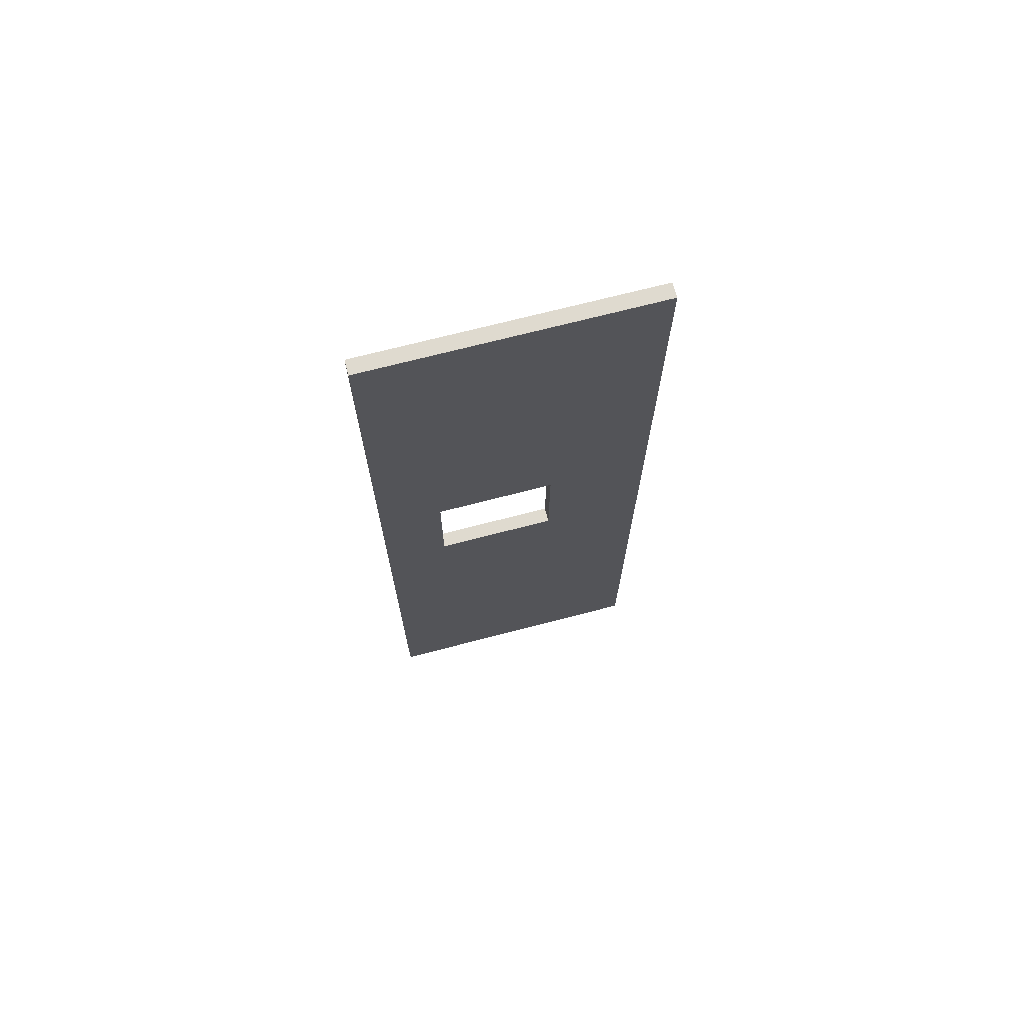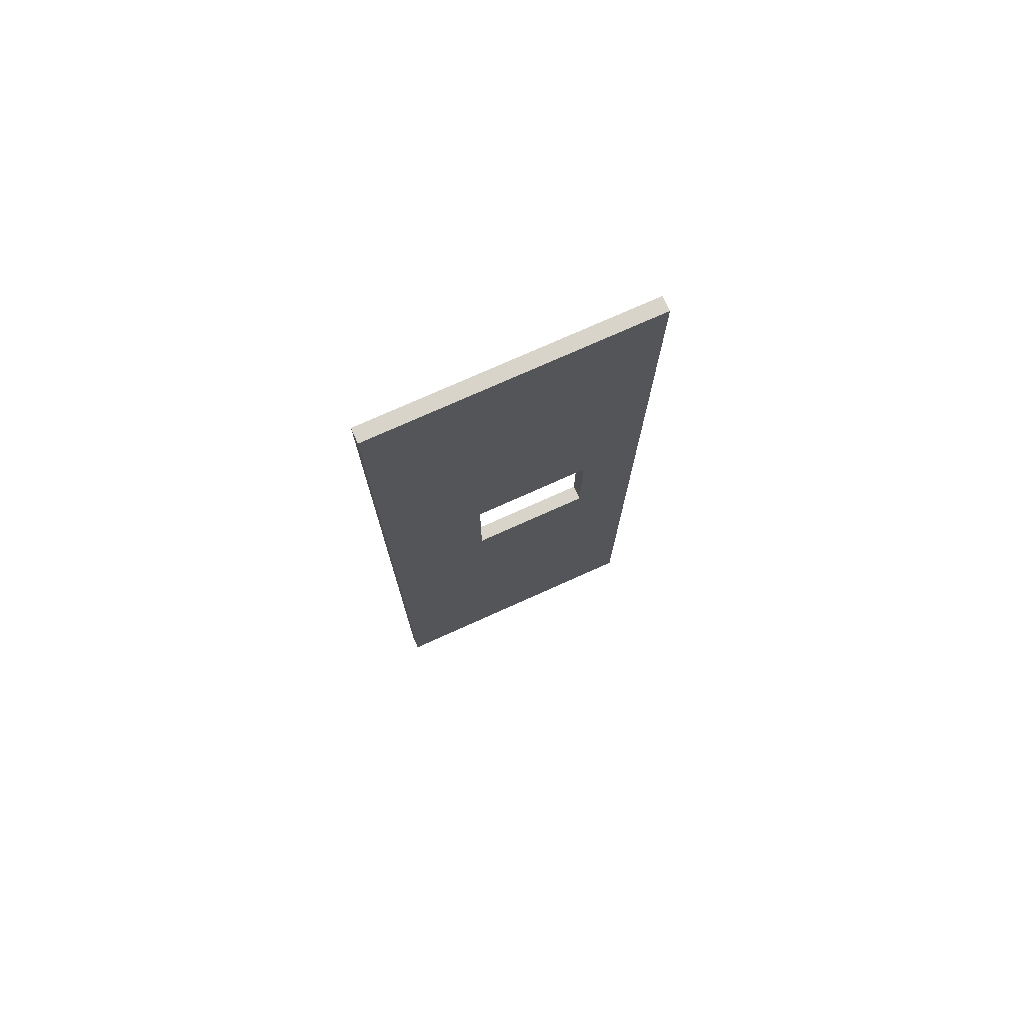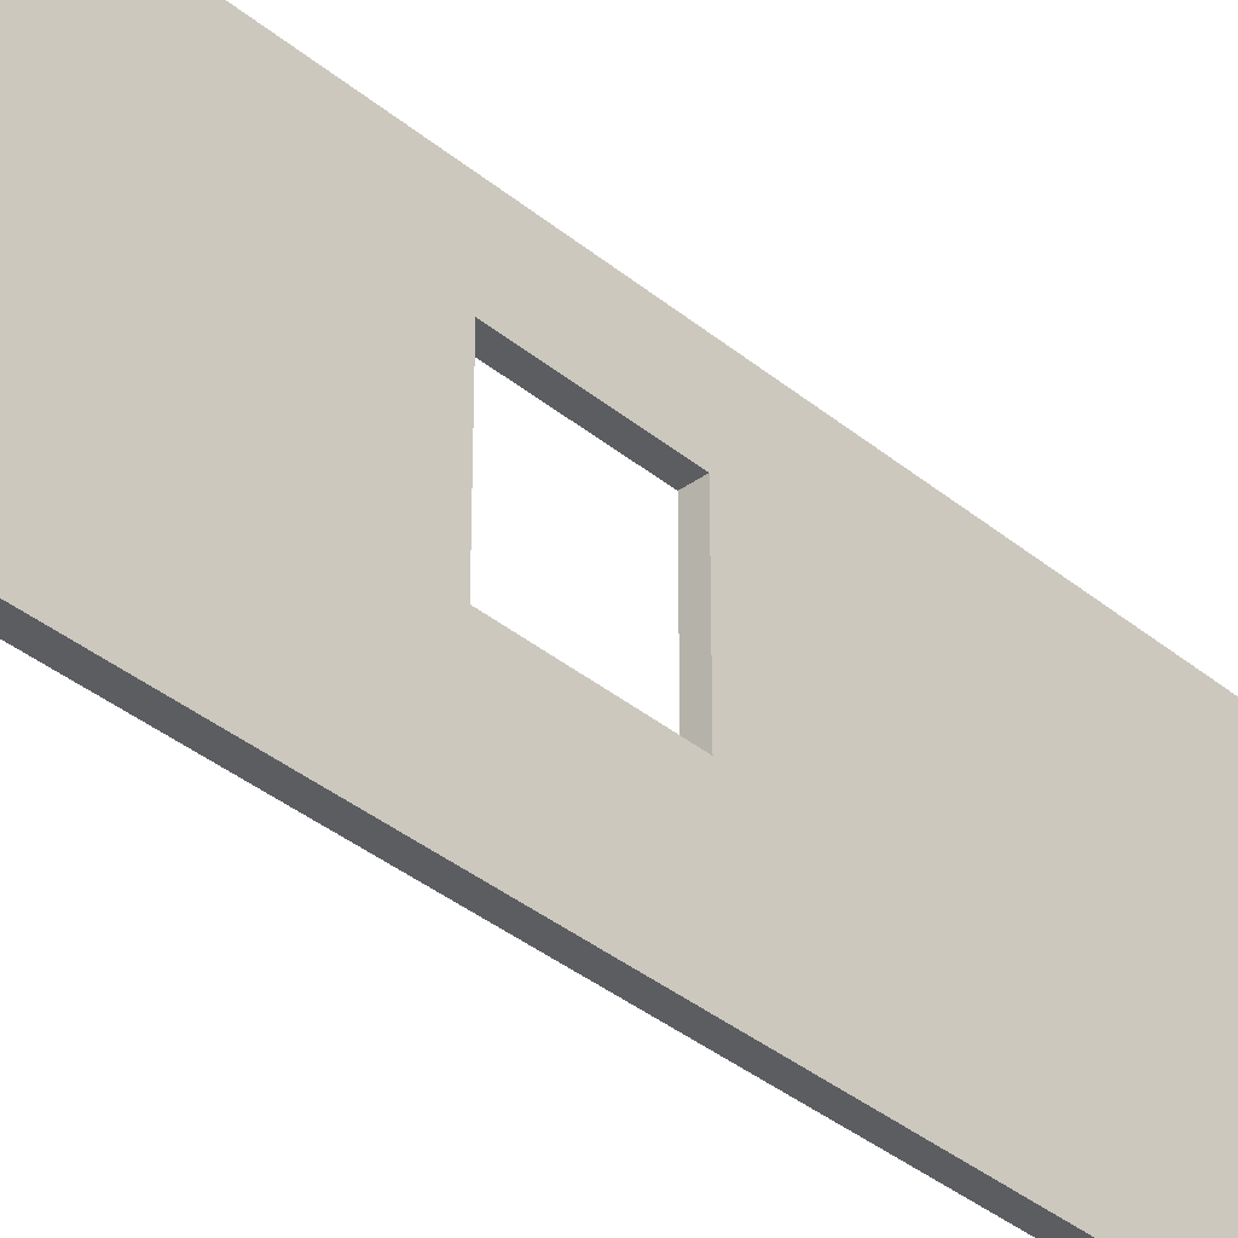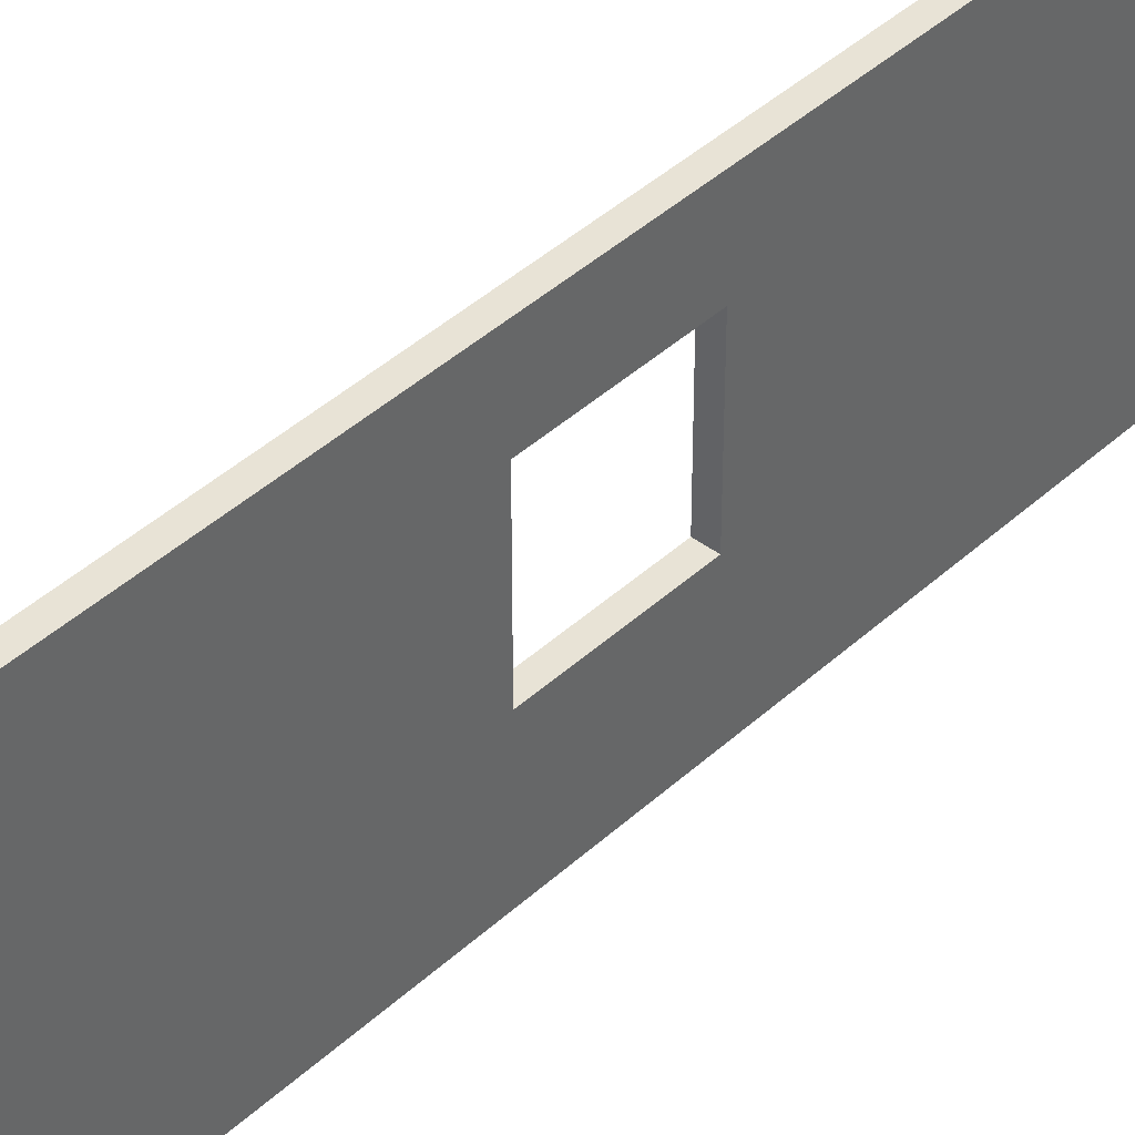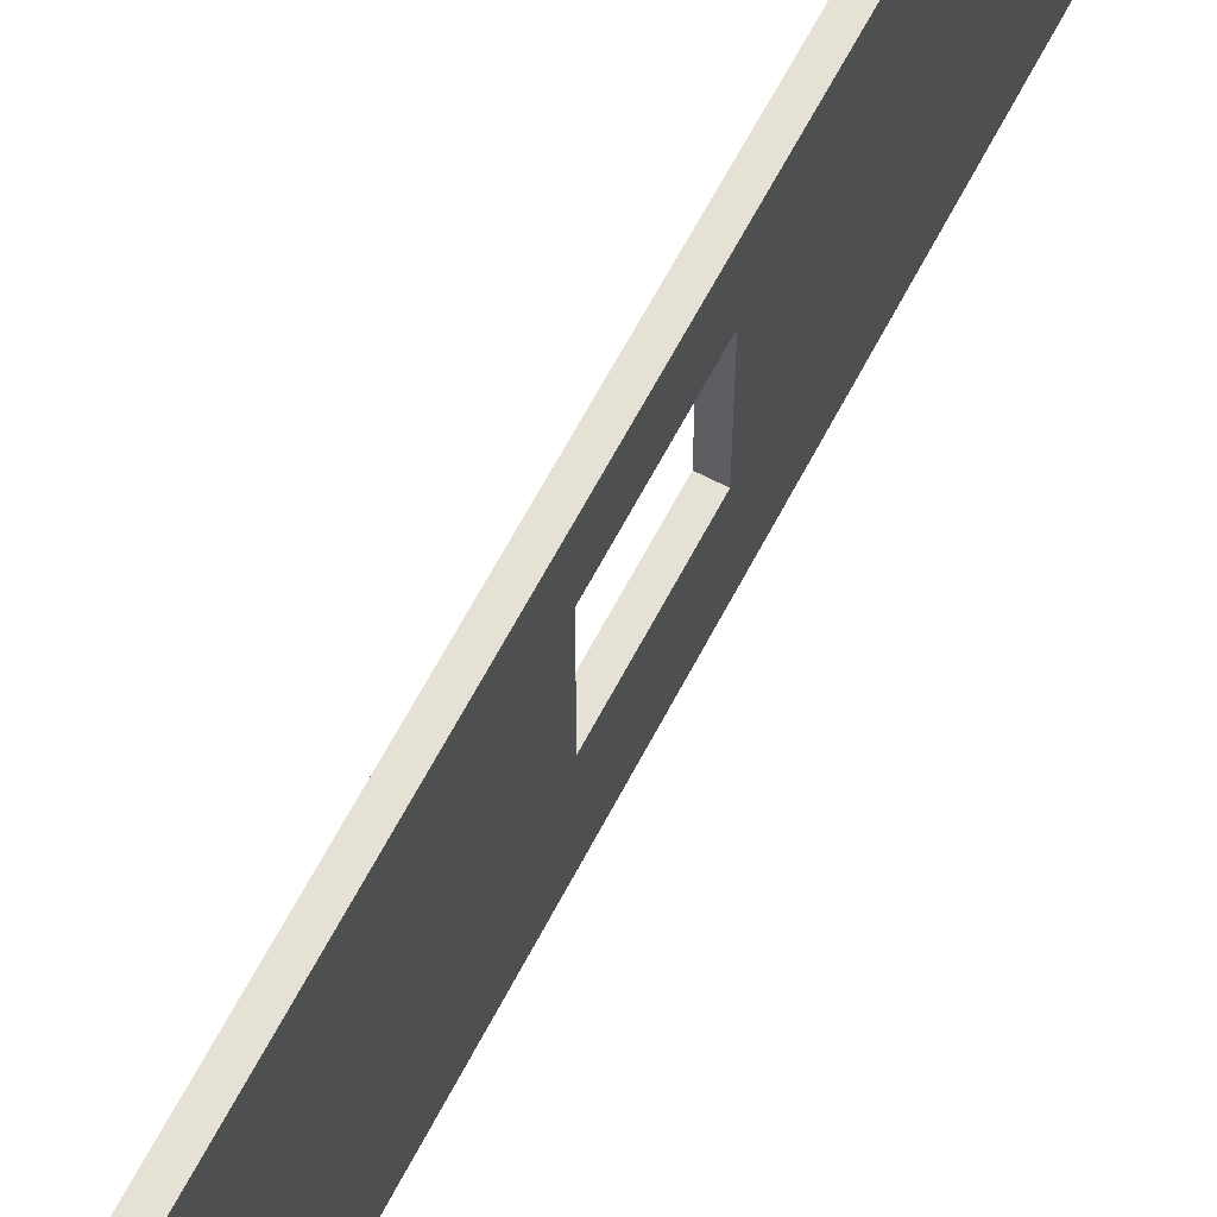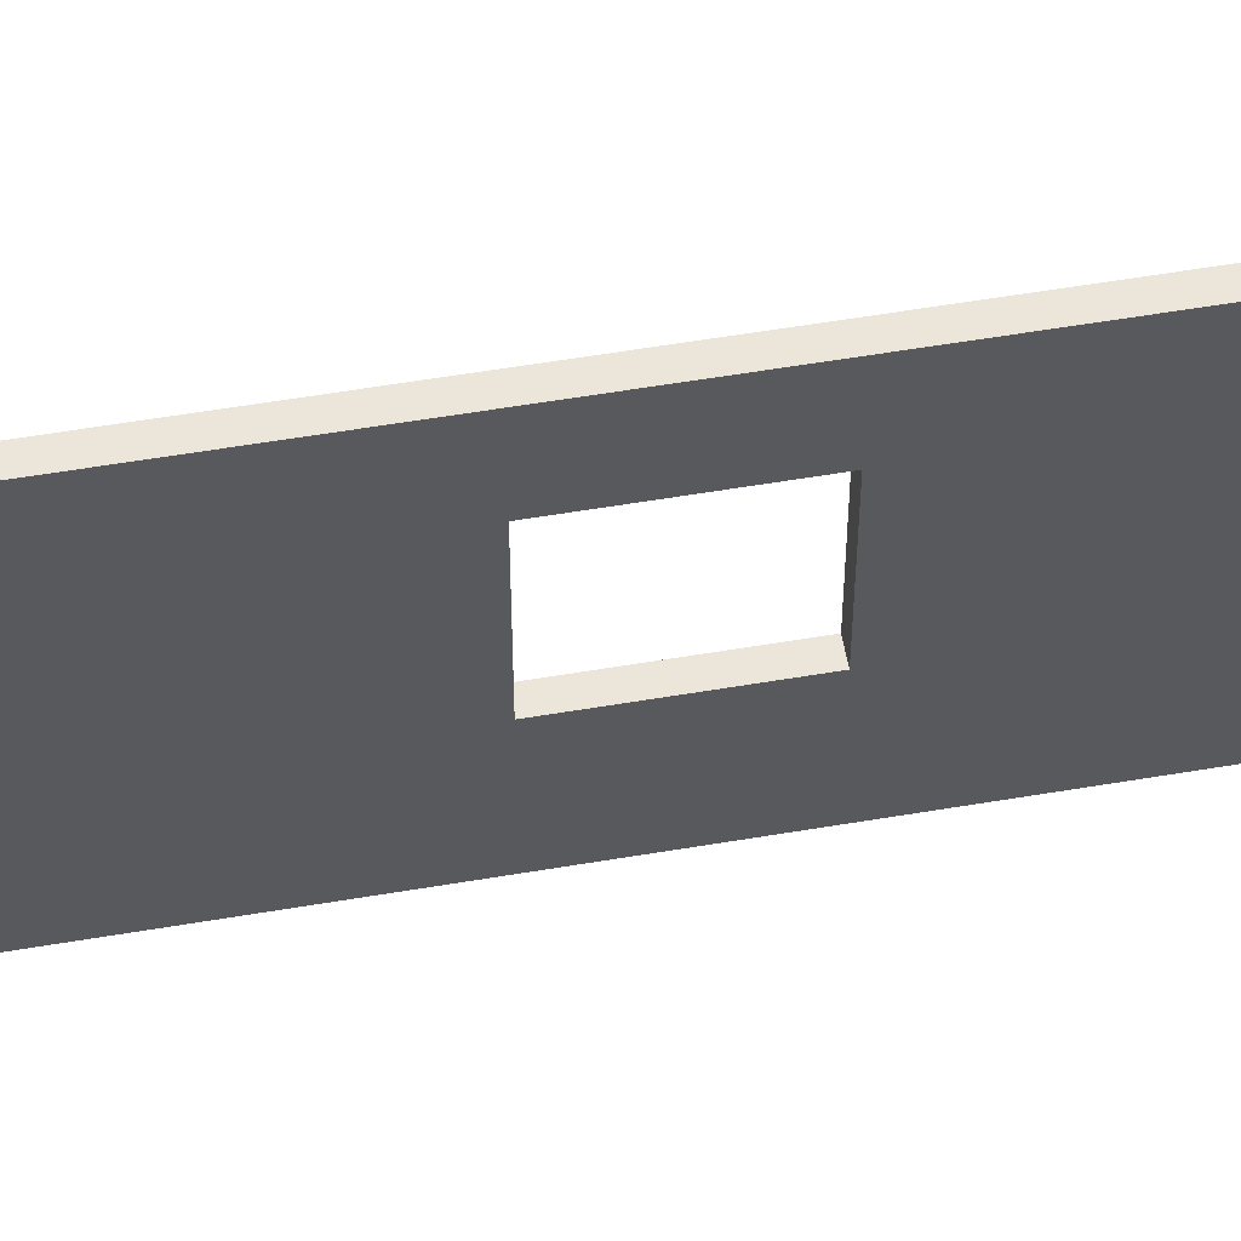
<metadata>
{"format":"obj","ext":"obj","renderer":"f3d","projection":"perspective","resolution":1024,"background":"white","views":[{"elev":70.6,"azim":-104.6,"up":"+Z"},{"elev":75.1,"azim":65.8,"up":"+Z"},{"elev":-36.8,"azim":43.3,"up":"+Y"},{"elev":41.7,"azim":-137.8,"up":"+Y"},{"elev":65.1,"azim":-152.3,"up":"+Y"},{"elev":57.1,"azim":-100.0,"up":"+Y"}]}
</metadata>
<code>
o Plane_Plane.001
v -249.2 150.3 411.2
v -249.2 -138.5 411.2
v -249.2 150.3 -528.8
v -249.2 -138.5 -528.8
v -216.9 90.03 170.5
v -249.2 150.3 -96.74
v -249.2 -138.5 -96.74
v -249.2 150.3 19.61
v -249.2 -138.5 19.61
v -249.2 86.44 411.2
v -249.2 86.44 -528.8
v -249.2 86.44 -96.74
v -249.2 86.44 19.61
v -249.2 -34.67 411.2
v -249.2 -34.67 -528.8
v -249.2 -34.67 -96.74
v -249.2 -34.67 19.61
v -264.2 150.3 411.2
v -264.2 -138.5 411.2
v -264.2 150.3 -528.8
v -264.2 -138.5 -528.8
v -231.8 51.1 64.45
v -264.2 150.3 -96.74
v -264.2 -138.5 -96.74
v -264.2 150.3 19.61
v -264.2 -138.5 19.61
v -264.2 86.44 411.2
v -264.2 86.44 -528.8
v -264.2 86.44 -96.74
v -264.2 86.44 19.61
v -264.2 -34.67 411.2
v -264.2 -34.67 -528.8
v -264.2 -34.67 -96.74
v -264.2 -34.67 19.61
f 16 7 4 15
f 17 9 7 16
f 14 2 9 17
f 1 10 13 8
f 8 13 12 6
f 6 12 11 3
f 10 14 17 13
f 12 16 15 11
f 33 32 21 24
f 34 33 24 26
f 31 34 26 19
f 18 25 30 27
f 25 23 29 30
f 23 20 28 29
f 27 30 34 31
f 29 28 32 33
f 1 8 25 18
f 2 14 31 19
f 4 7 24 21
f 3 11 28 20
f 6 3 20 23
f 7 9 26 24
f 8 6 23 25
f 9 2 19 26
f 10 1 18 27
f 11 15 32 28
f 16 12 29 33
f 13 17 34 30
f 12 13 30 29
f 14 10 27 31
f 15 4 21 32
f 17 16 33 34

</code>
